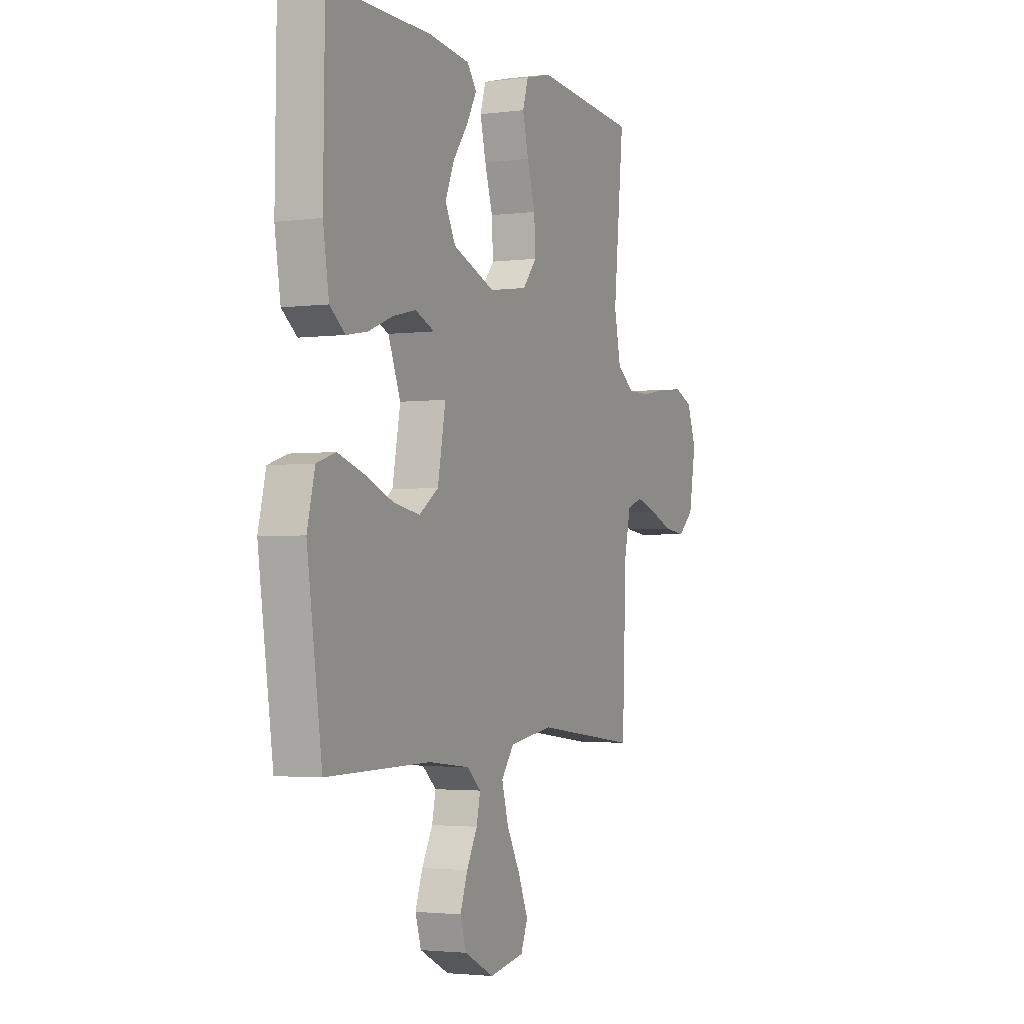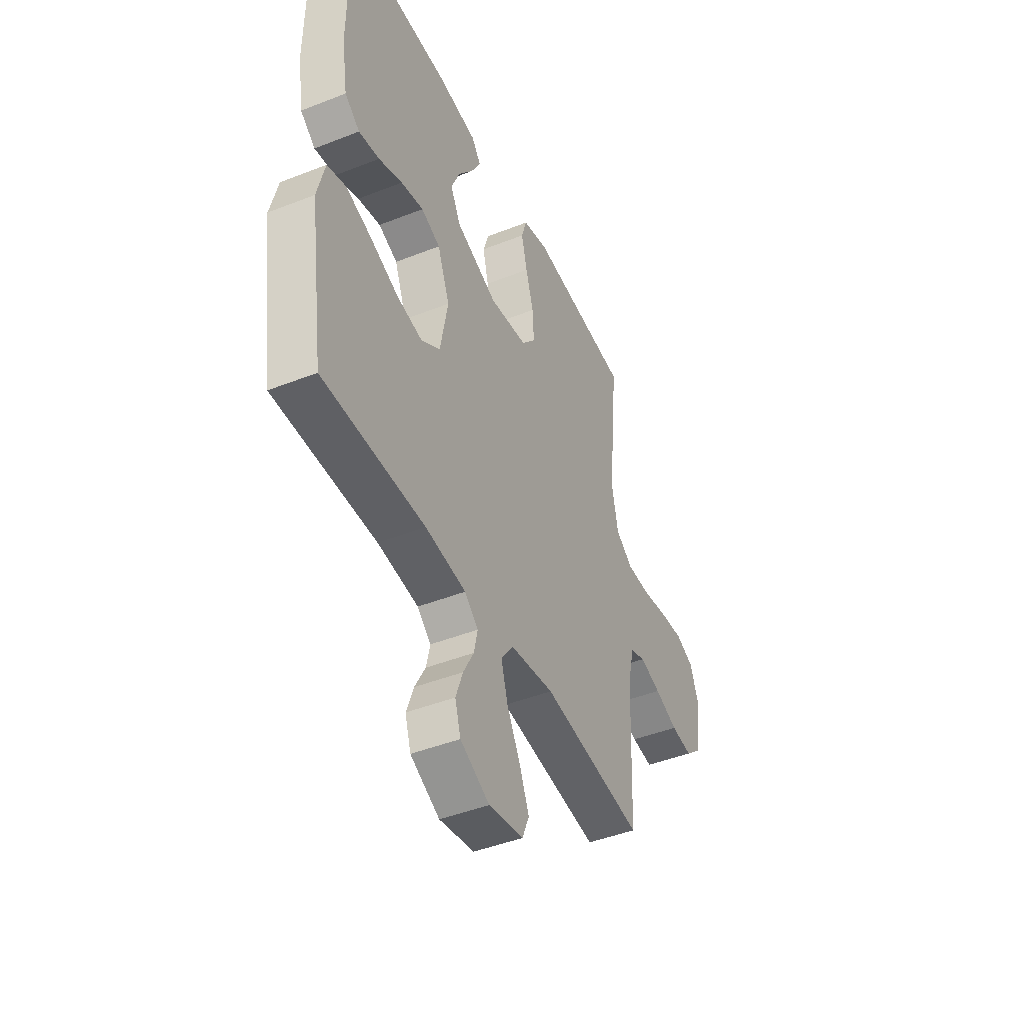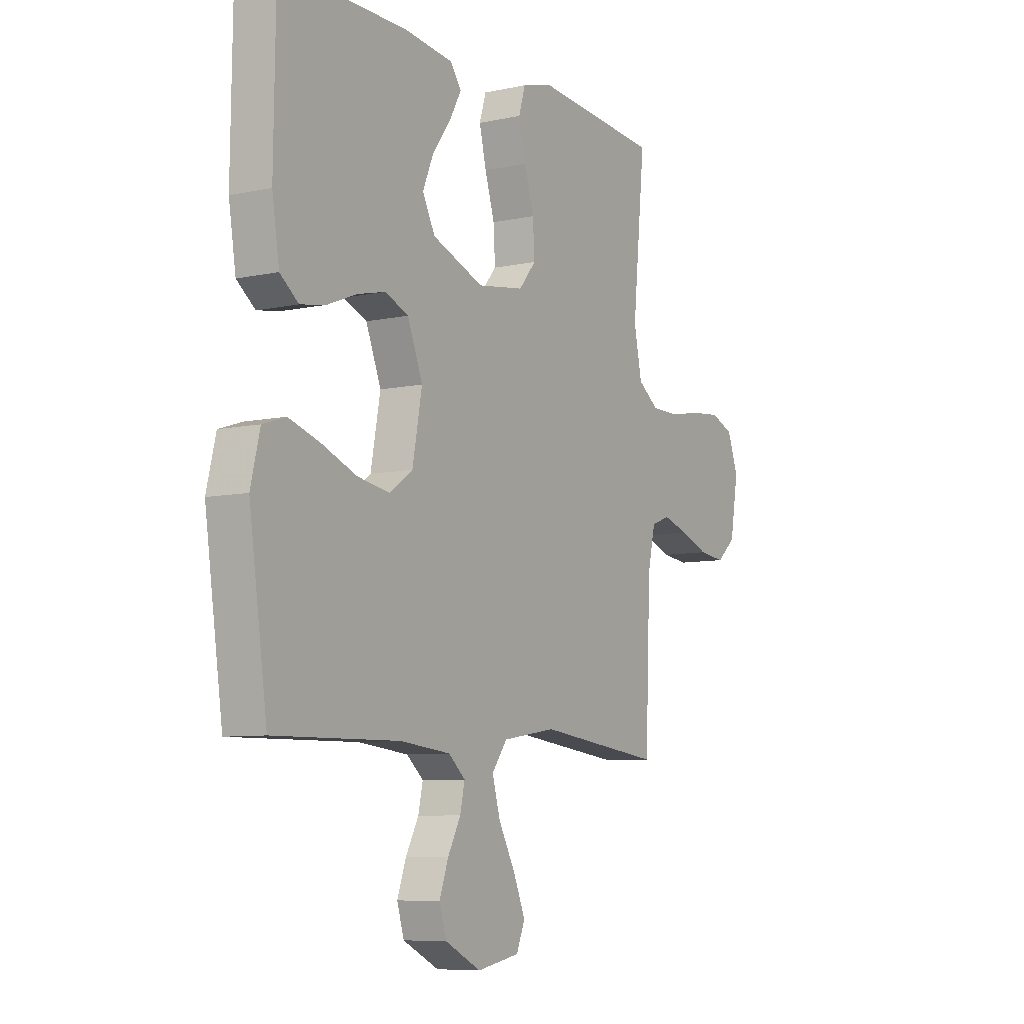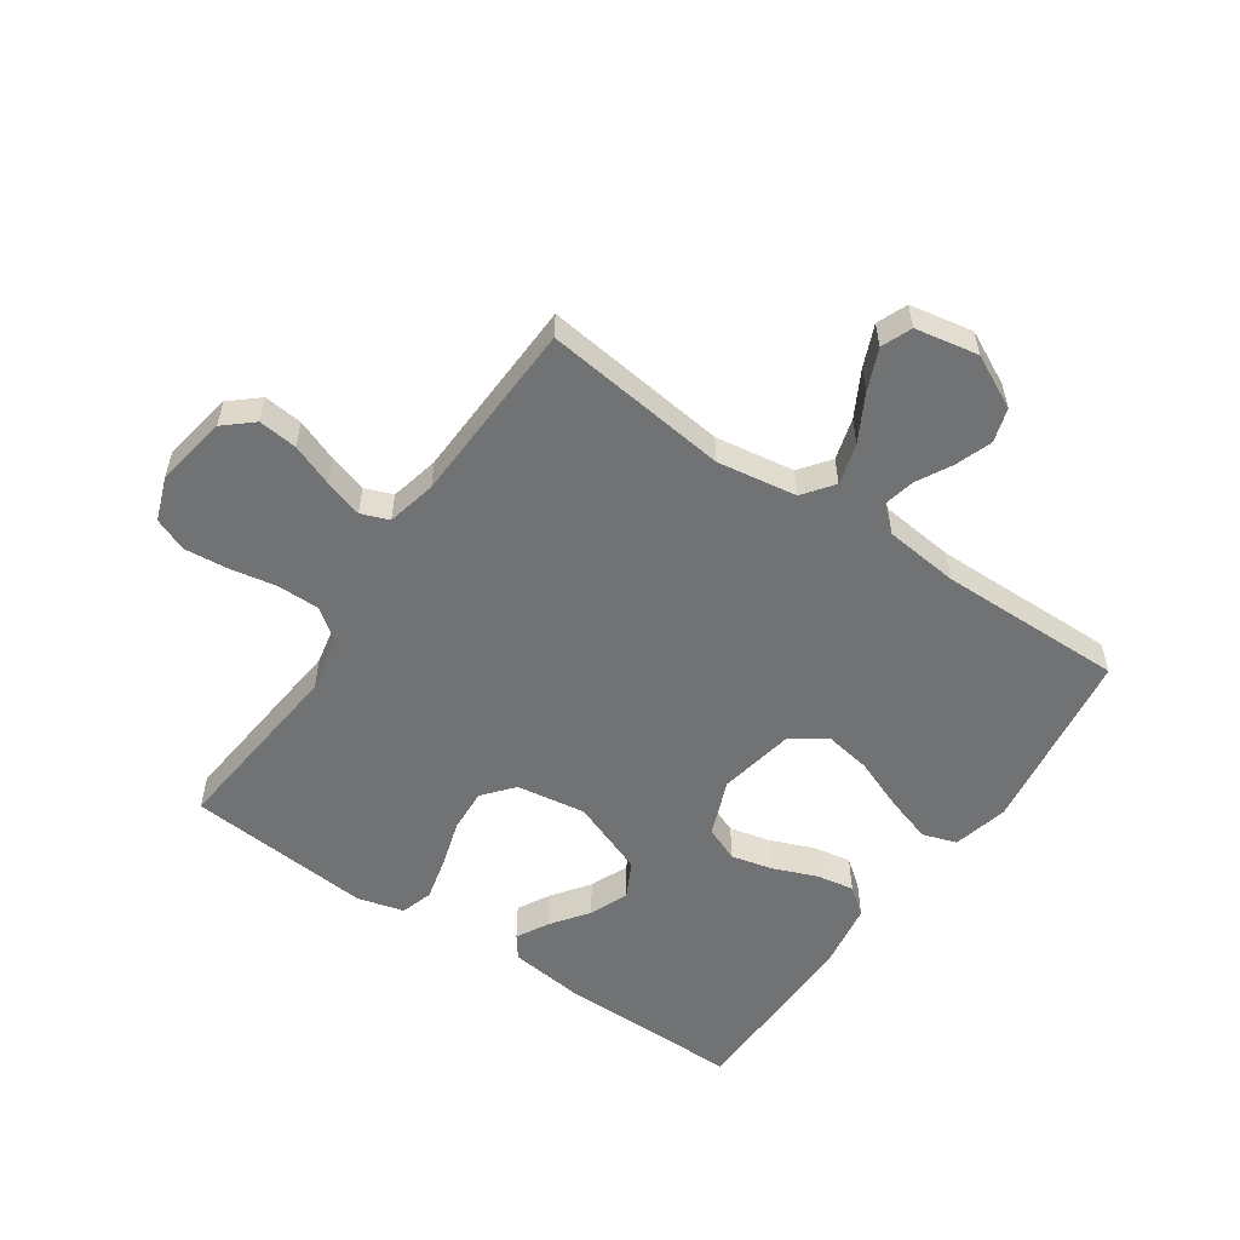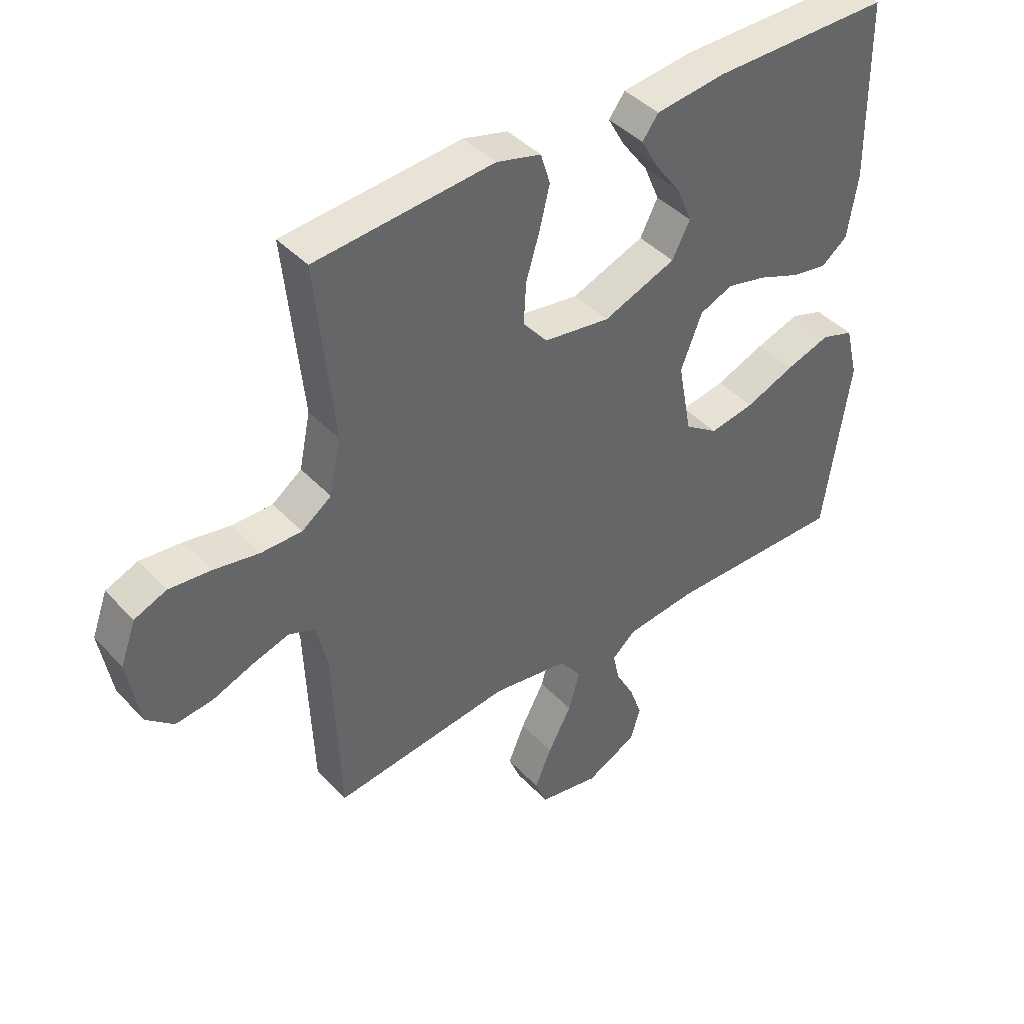
<metadata>
{"format":"obj","ext":"obj","renderer":"f3d","projection":"perspective","resolution":1024,"background":"white","views":[{"elev":-2.6,"azim":-65.5,"up":"+Z"},{"elev":-44.8,"azim":-65.4,"up":"+Z"},{"elev":-7.7,"azim":-58.7,"up":"+Z"},{"elev":-55.4,"azim":145.6,"up":"+Y"},{"elev":42.2,"azim":141.0,"up":"+Z"}]}
</metadata>
<code>
v 0.5 0.07 0.5
v 0.47 0.07 0.2
v 0.489 0.07 0.108
v 0.539 0.07 0.072
v 0.607 0.07 0.072
v 0.683 0.07 0.086
v 0.754 0.07 0.093
v 0.808 0.07 0.071
v 0.834 0.07 0
v 0.814 0.07 -0.115
v 0.768 0.07 -0.155
v 0.705 0.07 -0.148
v 0.637 0.07 -0.122
v 0.575 0.07 -0.103
v 0.53 0.07 -0.12
v 0.512 0.07 -0.2
v 0.5 0.07 -0.5
v 0.2 0.07 -0.464
v 0.072 0.07 -0.484
v 0.035 0.07 -0.533
v 0.054 0.07 -0.6
v 0.094 0.07 -0.674
v 0.122 0.07 -0.741
v 0.102 0.07 -0.79
v 0 0.07 -0.809
v -0.086 0.07 -0.766
v -0.103 0.07 -0.711
v -0.082 0.07 -0.652
v -0.051 0.07 -0.594
v -0.04 0.07 -0.544
v -0.08 0.07 -0.509
v -0.2 0.07 -0.496
v -0.5 0.07 -0.5
v -0.543 0.07 -0.2
v -0.521 0.07 -0.11
v -0.466 0.07 -0.092
v -0.391 0.07 -0.116
v -0.308 0.07 -0.149
v -0.232 0.07 -0.162
v -0.176 0.07 -0.123
v -0.153 0.07 0
v -0.189 0.07 0.091
v -0.245 0.07 0.114
v -0.312 0.07 0.098
v -0.382 0.07 0.07
v -0.443 0.07 0.059
v -0.487 0.07 0.093
v -0.504 0.07 0.2
v -0.5 0.07 0.5
v -0.2 0.07 0.499
v -0.082 0.07 0.485
v -0.055 0.07 0.449
v -0.083 0.07 0.398
v -0.127 0.07 0.338
v -0.153 0.07 0.276
v -0.123 0.07 0.218
v 0 0.07 0.171
v 0.112 0.07 0.188
v 0.153 0.07 0.237
v 0.149 0.07 0.307
v 0.126 0.07 0.383
v 0.109 0.07 0.453
v 0.125 0.07 0.505
v 0.2 0.07 0.525
v 0.5 0 0.5
v 0.47 0 0.2
v 0.489 0 0.108
v 0.539 0 0.072
v 0.607 0 0.072
v 0.683 0 0.086
v 0.754 0 0.093
v 0.808 0 0.071
v 0.834 0 0
v 0.814 0 -0.115
v 0.768 0 -0.155
v 0.705 0 -0.148
v 0.637 0 -0.122
v 0.575 0 -0.103
v 0.53 0 -0.12
v 0.512 0 -0.2
v 0.5 0 -0.5
v 0.2 0 -0.464
v 0.072 0 -0.484
v 0.035 0 -0.533
v 0.054 0 -0.6
v 0.094 0 -0.674
v 0.122 0 -0.741
v 0.102 0 -0.79
v 0 0 -0.809
v -0.086 0 -0.766
v -0.103 0 -0.711
v -0.082 0 -0.652
v -0.051 0 -0.594
v -0.04 0 -0.544
v -0.08 0 -0.509
v -0.2 0 -0.496
v -0.5 0 -0.5
v -0.543 0 -0.2
v -0.521 0 -0.11
v -0.466 0 -0.092
v -0.391 0 -0.116
v -0.308 0 -0.149
v -0.232 0 -0.162
v -0.176 0 -0.123
v -0.153 0 0
v -0.189 0 0.091
v -0.245 0 0.114
v -0.312 0 0.098
v -0.382 0 0.07
v -0.443 0 0.059
v -0.487 0 0.093
v -0.504 0 0.2
v -0.5 0 0.5
v -0.2 0 0.499
v -0.082 0 0.485
v -0.055 0 0.449
v -0.083 0 0.398
v -0.127 0 0.338
v -0.153 0 0.276
v -0.123 0 0.218
v 0 0 0.171
v 0.112 0 0.188
v 0.153 0 0.237
v 0.149 0 0.307
v 0.126 0 0.383
v 0.109 0 0.453
v 0.125 0 0.505
v 0.2 0 0.525
f 64 1 2
f 63 64 2
f 62 63 2
f 61 62 2
f 60 61 2
f 59 60 2 3
f 58 59 3 4
f 57 58 4
f 52 53 54
f 51 52 54
f 50 51 54
f 49 50 54
f 48 49 54
f 47 48 54
f 46 47 54
f 45 46 54
f 44 45 54
f 43 44 54 55
f 42 43 55 56
f 36 37 38
f 35 36 38
f 34 35 38
f 33 34 38
f 32 33 38
f 31 32 38 39
f 30 31 39 40
f 27 28 29
f 26 27 29
f 25 26 29
f 24 25 29
f 23 24 29
f 22 23 29
f 21 22 29
f 20 21 29 30
f 30 40 41
f 20 30 41
f 19 20 41
f 16 17 18
f 42 56 57
f 41 42 57
f 19 41 57
f 18 19 57
f 16 18 57
f 15 16 57
f 11 12 13
f 10 11 13
f 9 10 13
f 8 9 13
f 7 8 13
f 6 7 13
f 5 6 13
f 14 15 57 4
f 4 5 13 14
f 66 65 128
f 66 128 127
f 66 127 126
f 66 126 125
f 66 125 124
f 67 66 124 123
f 68 67 123 122
f 68 122 121
f 118 117 116
f 118 116 115
f 118 115 114
f 118 114 113
f 118 113 112
f 118 112 111
f 118 111 110
f 118 110 109
f 118 109 108
f 119 118 108 107
f 120 119 107 106
f 102 101 100
f 102 100 99
f 102 99 98
f 102 98 97
f 102 97 96
f 103 102 96 95
f 104 103 95 94
f 93 92 91
f 93 91 90
f 93 90 89
f 93 89 88
f 93 88 87
f 93 87 86
f 93 86 85
f 94 93 85 84
f 105 104 94
f 105 94 84
f 105 84 83
f 82 81 80
f 121 120 106
f 121 106 105
f 121 105 83
f 121 83 82
f 121 82 80
f 121 80 79
f 77 76 75
f 77 75 74
f 77 74 73
f 77 73 72
f 77 72 71
f 77 71 70
f 77 70 69
f 68 121 79 78
f 78 77 69 68
f 1 65 66 2
f 2 66 67 3
f 3 67 68 4
f 4 68 69 5
f 5 69 70 6
f 6 70 71 7
f 7 71 72 8
f 8 72 73 9
f 9 73 74 10
f 10 74 75 11
f 11 75 76 12
f 12 76 77 13
f 13 77 78 14
f 14 78 79 15
f 15 79 80 16
f 16 80 81 17
f 17 81 82 18
f 18 82 83 19
f 19 83 84 20
f 20 84 85 21
f 21 85 86 22
f 22 86 87 23
f 23 87 88 24
f 24 88 89 25
f 25 89 90 26
f 26 90 91 27
f 27 91 92 28
f 28 92 93 29
f 29 93 94 30
f 30 94 95 31
f 31 95 96 32
f 32 96 97 33
f 33 97 98 34
f 34 98 99 35
f 35 99 100 36
f 36 100 101 37
f 37 101 102 38
f 38 102 103 39
f 39 103 104 40
f 40 104 105 41
f 41 105 106 42
f 42 106 107 43
f 43 107 108 44
f 44 108 109 45
f 45 109 110 46
f 46 110 111 47
f 47 111 112 48
f 48 112 113 49
f 49 113 114 50
f 50 114 115 51
f 51 115 116 52
f 52 116 117 53
f 53 117 118 54
f 54 118 119 55
f 55 119 120 56
f 56 120 121 57
f 57 121 122 58
f 58 122 123 59
f 59 123 124 60
f 60 124 125 61
f 61 125 126 62
f 62 126 127 63
f 63 127 128 64
f 64 128 65 1

</code>
